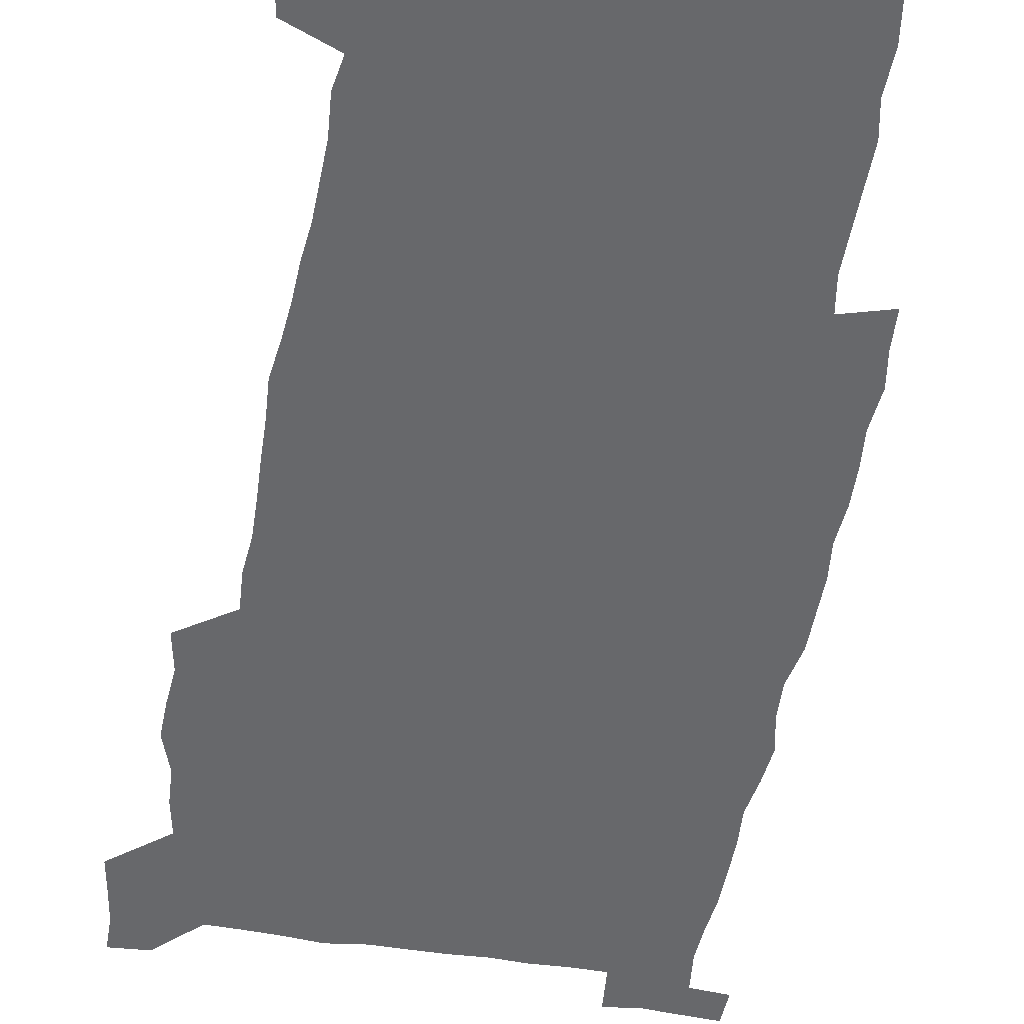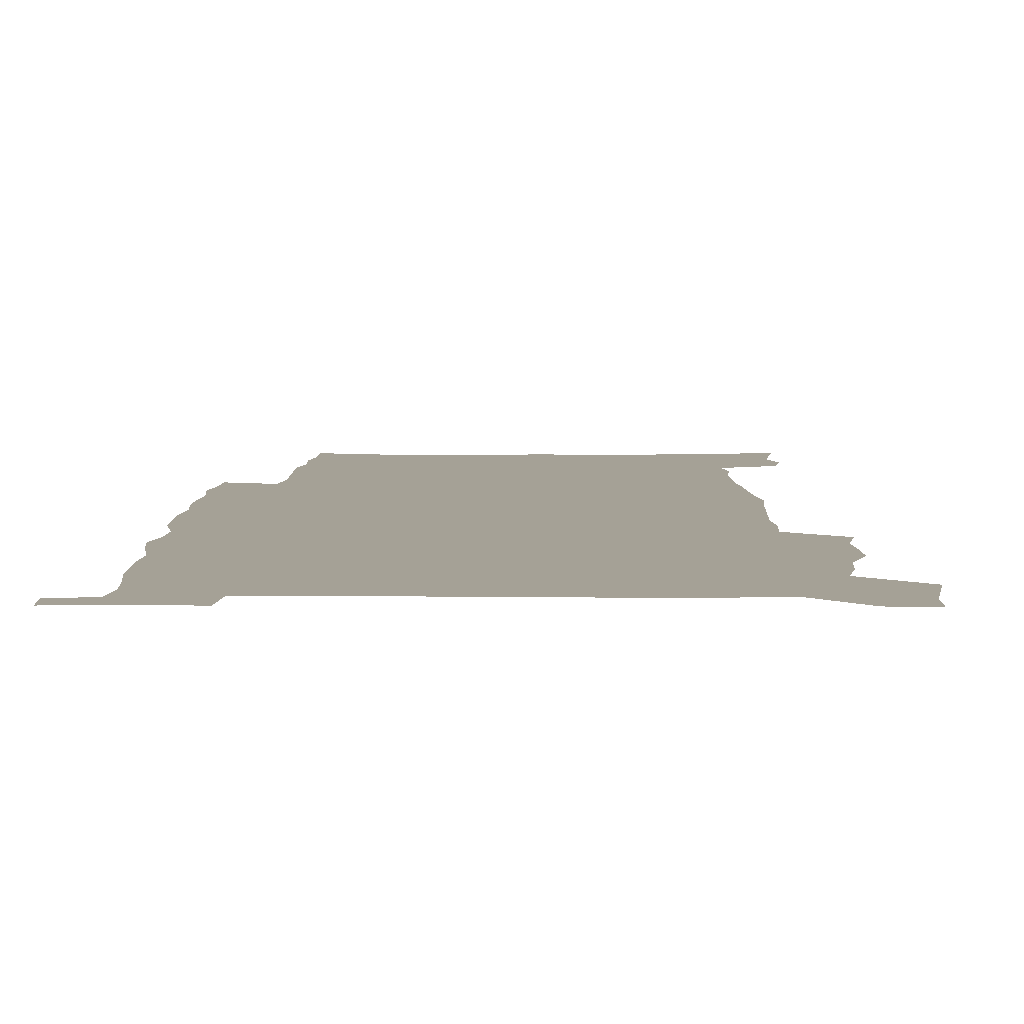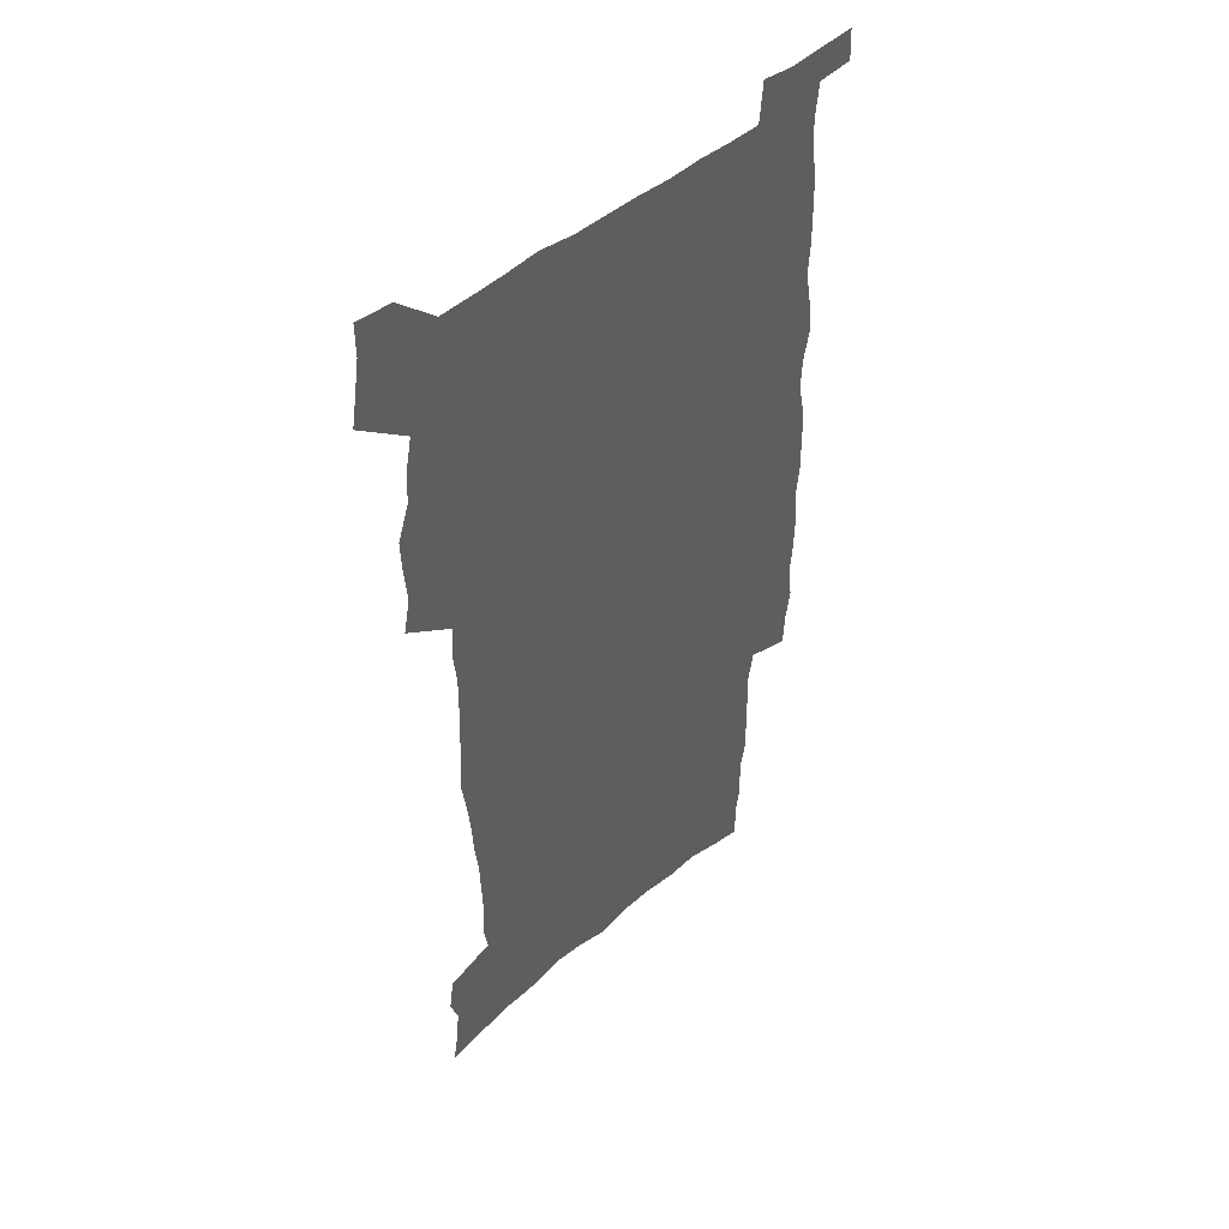
<metadata>
{"format":"obj","ext":"obj","renderer":"f3d","projection":"perspective","resolution":1024,"background":"white","views":[{"elev":-52.5,"azim":-9.6,"up":"+Z"},{"elev":6.1,"azim":-179.0,"up":"+Z"},{"elev":48.0,"azim":-43.5,"up":"+Y"}]}
</metadata>
<code>
v 442.2 557.8 0
v 444.5 572.2 0
v 446.7 586.5 0
v 446.7 601.3 0
v 459.9 152.8 0
v 462.4 168.6 0
v 463.8 183.3 0
v 460.1 195.1 0
v 462.3 210.6 0
v 455 447.5 0
v 458.1 463.5 0
v 456.7 478.9 0
v 456.2 494.1 0
v 461.5 510 0
v 462.3 524.9 0
v 465.1 539.8 0
v 463.5 555.3 0
v 464.1 570 0
v 464.1 584.8 0
v 462.9 600.2 0
v 476.4 156.8 0
v 479.8 173.6 0
v 482.8 189.6 0
v 479.5 201.4 0
v 483.6 219.1 0
v 481.3 232.1 0
v 482.5 248 0
v 482 262.9 0
v 481.4 278.1 0
v 479.8 292.7 0
v 478.9 307.9 0
v 477.4 322.9 0
v 475.3 337.8 0
v 476.3 354.2 0
v 476.6 370.3 0
v 477.2 386.3 0
v 477.5 402.1 0
v 476 417.4 0
v 476.9 433.2 0
v 475.2 448.5 0
v 477.3 464.2 0
v 475.2 479.4 0
v 478.7 494.7 0
v 479.8 509.5 0
v 479.1 524.2 0
v 482.4 538.8 0
v 481 554.1 0
v 480.4 569.1 0
v 480.7 583.5 0
v 492.4 160.3 0
v 495.2 176.9 0
v 495.3 190.9 0
v 496.8 206.4 0
v 499.5 223.5 0
v 497.3 236.6 0
v 500 253.7 0
v 499.4 268.2 0
v 499.8 283.7 0
v 499.3 298.4 0
v 497.6 312.8 0
v 496.4 327.7 0
v 496 343 0
v 495.2 358.1 0
v 496.3 374.2 0
v 496.4 389.4 0
v 495.6 404.3 0
v 495.7 419.5 0
v 495.2 434.6 0
v 494.3 449.6 0
v 495.5 464.9 0
v 496.4 479.8 0
v 496.1 494.6 0
v 497.7 509.2 0
v 497.6 523.8 0
v 498.3 538.2 0
v 499.2 552.2 0
v 497 568.1 0
v 495.5 583.9 0
v 506.7 161.1 0
v 509.5 178.3 0
v 509.8 192.8 0
v 515.8 214.1 0
v 516 228.4 0
v 515.8 242.7 0
v 515.2 256.8 0
v 515.2 271.8 0
v 516.1 287.6 0
v 514.1 301.1 0
v 513.2 315.7 0
v 513.2 331.1 0
v 511.4 345.3 0
v 511.9 360.6 0
v 513.8 377.1 0
v 513.2 391.4 0
v 512.6 405.9 0
v 511.8 420.6 0
v 512.6 435.8 0
v 512.9 450.7 0
v 512.8 465.4 0
v 513.4 480 0
v 513.2 494.6 0
v 513.1 509.1 0
v 513.6 523.4 0
v 513.7 537.7 0
v 513.9 552 0
v 512.8 567.2 0
v 510.4 584.6 0
v 523.8 165.4 0
v 524.9 181 0
v 527.8 199.6 0
v 529.9 216.7 0
v 529.6 230 0
v 531.7 246.7 0
v 530 259.5 0
v 530.2 274.5 0
v 530 289.2 0
v 529.3 303.6 0
v 527.9 317.6 0
v 529.1 334.1 0
v 529 348.7 0
v 527.7 362.8 0
v 528 377.7 0
v 528.5 392.7 0
v 528.2 407 0
v 528.3 421.6 0
v 527 436.2 0
v 528.3 451.4 0
v 528.6 465.9 0
v 528.7 480.2 0
v 529 494.6 0
v 528.8 508.9 0
v 528.7 523.1 0
v 529.7 537.1 0
v 528.8 552 0
v 527.6 567.6 0
v 525 585.9 0
v 537.7 164.1 0
v 540.6 184.7 0
v 541.9 200.8 0
v 542.8 216.2 0
v 544.2 233.1 0
v 544.5 247.5 0
v 544 260.9 0
v 544.4 275.6 0
v 544.4 291 0
v 543.8 305.5 0
v 543.2 320 0
v 543.2 334.9 0
v 543.2 350 0
v 542.9 364.4 0
v 542.8 378.9 0
v 542.6 393.1 0
v 541.9 407 0
v 543.7 423 0
v 542.9 437.2 0
v 543.4 451.9 0
v 543.4 466.2 0
v 542.5 480.5 0
v 543.7 494.9 0
v 543.5 509 0
v 544.4 523 0
v 543.7 537.9 0
v 543.4 552.2 0
v 542.6 567.4 0
v 541.4 583.8 0
v 551.7 160.6 0
v 554.4 183.2 0
v 555.4 199.9 0
v 556.5 217.1 0
v 557.5 233.5 0
v 557.6 247.8 0
v 558.3 262.6 0
v 557.9 275.6 0
v 558.3 293.1 0
v 557.7 306.6 0
v 557.4 320.9 0
v 557.3 335.7 0
v 557.2 350.4 0
v 557 365.1 0
v 557 379.6 0
v 557.2 393.8 0
v 557.5 408.8 0
v 557.7 423.3 0
v 557.6 437.7 0
v 558 452.3 0
v 558.2 466.5 0
v 557.8 480.8 0
v 558.5 495 0
v 558.1 509.1 0
v 558.3 523.1 0
v 558.3 537.5 0
v 557.9 552.2 0
v 557.5 567 0
v 556.3 584 0
v 567.4 164.5 0
v 568.9 184.8 0
v 569.8 202 0
v 570.4 219.3 0
v 570.8 233.2 0
v 571.2 249.3 0
v 571.3 262.7 0
v 571.2 276 0
v 571.5 293.4 0
v 571.7 307.5 0
v 571.5 321.7 0
v 571.5 336.8 0
v 571.3 351.2 0
v 571.1 365.8 0
v 570.8 379.3 0
v 571.9 395.2 0
v 571.9 409.3 0
v 572 423.4 0
v 572 437.8 0
v 572.1 452 0
v 572.4 466.9 0
v 572.4 480.9 0
v 572.5 495 0
v 572.5 509.2 0
v 572.3 523.5 0
v 572.7 537.3 0
v 572.2 552.9 0
v 572.1 567.4 0
v 571.2 583.9 0
v 582.1 165 0
v 582.7 184.6 0
v 583.8 199.6 0
v 584 217.2 0
v 584.3 233.4 0
v 584.8 247.6 0
v 584.6 262.5 0
v 584.9 276.1 0
v 585.9 290.9 0
v 585.5 307.5 0
v 585.4 321.7 0
v 585.4 336.8 0
v 585.3 351.6 0
v 585.1 366.5 0
v 585.6 381.2 0
v 585.7 395.4 0
v 585.8 409.9 0
v 586.2 423.6 0
v 586.3 438 0
v 586.3 452.2 0
v 586.4 466.7 0
v 586.7 480.9 0
v 586.7 495.2 0
v 586.7 509.3 0
v 586.7 523.5 0
v 586.8 538 0
v 587 552.1 0
v 586.8 567.2 0
v 586.4 583.1 0
v 596.7 163.2 0
v 596.9 181.3 0
v 597.9 198.3 0
v 597.6 217.4 0
v 598.2 231.7 0
v 598.6 246.5 0
v 598.7 261.4 0
v 598.6 277.4 0
v 599.8 290.3 0
v 599.3 307.1 0
v 599.4 321.5 0
v 599.6 335.7 0
v 599.3 352 0
v 599.3 366.6 0
v 599.5 381 0
v 599.8 395.2 0
v 600.3 409.4 0
v 600.3 423.8 0
v 600.4 438 0
v 600.6 452.1 0
v 600.9 466.1 0
v 601.1 481 0
v 601 495.3 0
v 600.9 509.5 0
v 601.1 523.8 0
v 601.1 538 0
v 601.5 552.7 0
v 601.4 567.3 0
v 601.1 583.8 0
v 611 164.4 0
v 610.5 184.3 0
v 612.5 196.7 0
v 611.9 214.4 0
v 612.3 229.7 0
v 613.1 244.3 0
v 613.3 259.4 0
v 613.1 275.3 0
v 613.6 289.9 0
v 612.8 307 0
v 613.7 320.8 0
v 613.5 336 0
v 614 350.5 0
v 613.7 365.6 0
v 614 380 0
v 614.3 394.5 0
v 614.5 409 0
v 615 423.3 0
v 614.8 437.7 0
v 615.4 452.1 0
v 614.9 467.8 0
v 615.8 481.6 0
v 615.4 495.6 0
v 615.5 509.8 0
v 615.6 524.1 0
v 614.8 537.7 0
v 616 553.3 0
v 615.7 567.1 0
v 615.9 583.3 0
v 626.1 160.5 0
v 625.3 179.5 0
v 627 193.9 0
v 626.6 211.2 0
v 626.7 227.2 0
v 627.8 241.9 0
v 627.9 257.6 0
v 627.7 273.6 0
v 628.1 288.8 0
v 627.1 305 0
v 628.7 319 0
v 628.8 334 0
v 628.6 349.3 0
v 629 363.8 0
v 628.6 378.9 0
v 629.4 393.2 0
v 630.2 407.7 0
v 630.8 422.4 0
v 630.3 437.4 0
v 630.1 452.2 0
v 629 467.1 0
v 630.9 481.4 0
v 630.7 495.7 0
v 631.8 510.4 0
v 631 524.7 0
v 630.2 539 0
v 630.6 553.6 0
v 630.3 568 0
v 630.6 583.4 0
v 632.1 602 0
v 640.8 157.6 0
v 640.6 175 0
v 642.5 189.4 0
v 641.9 207.4 0
v 644.5 221.5 0
v 644.2 237.7 0
v 644 253.9 0
v 643.7 270.1 0
v 646 284.4 0
v 644.7 301 0
v 645.1 316.2 0
v 644.1 332 0
v 645.6 346.4 0
v 645 361.8 0
v 646.3 376.3 0
v 646.8 391.1 0
v 647.8 405.9 0
v 646.8 421.3 0
v 647.1 436.3 0
v 646.4 451.6 0
v 646.4 466.6 0
v 645.1 481.5 0
v 645.8 495.6 0
v 647.5 510.7 0
v 646.3 525.3 0
v 644.9 539.5 0
v 646.5 554.4 0
v 644.9 568.7 0
v 645.5 583.8 0
v 646.8 600.3 0
v 665.4 279 0
v 666.1 294.6 0
v 668.2 309.4 0
v 666.5 326.1 0
v 667.6 341.2 0
v 667.9 356.7 0
v 666.5 372.7 0
v 668 387.6 0
v 667.8 403 0
v 667.6 418.4 0
v 664.1 435.5 0
v 664.6 450.4 0
v 667.6 465.2 0
v 665.9 480.6 0
v 663.2 496 0
v 664.1 511.1 0
v 663.8 525.9 0
v 663.5 540.8 0
v 661.7 555.5 0
v 660.6 570 0
v 662.2 586.5 0
v 662.1 601.3 0
v 677.9 587.8 0
v 677.1 602.2 0
f 16 17 1
f 1 17 2
f 17 18 2
f 2 18 3
f 18 19 3
f 3 19 4
f 19 20 4
f 5 21 6
f 21 22 6
f 6 22 7
f 22 23 7
f 7 23 8
f 23 24 8
f 8 24 9
f 24 25 9
f 39 40 10
f 10 40 11
f 40 41 11
f 11 41 12
f 41 42 12
f 12 42 13
f 42 43 13
f 13 43 14
f 43 44 14
f 14 44 15
f 44 45 15
f 15 45 16
f 45 46 16
f 16 46 17
f 46 47 17
f 17 47 18
f 47 48 18
f 18 48 19
f 48 49 19
f 19 49 20
f 21 50 22
f 50 51 22
f 22 51 23
f 51 52 23
f 23 52 24
f 52 53 24
f 24 53 25
f 53 54 25
f 25 54 26
f 54 55 26
f 26 55 27
f 55 56 27
f 27 56 28
f 56 57 28
f 28 57 29
f 57 58 29
f 29 58 30
f 58 59 30
f 30 59 31
f 59 60 31
f 31 60 32
f 60 61 32
f 32 61 33
f 61 62 33
f 33 62 34
f 62 63 34
f 34 63 35
f 63 64 35
f 35 64 36
f 64 65 36
f 36 65 37
f 65 66 37
f 37 66 38
f 66 67 38
f 38 67 39
f 67 68 39
f 39 68 40
f 68 69 40
f 40 69 41
f 69 70 41
f 41 70 42
f 70 71 42
f 42 71 43
f 71 72 43
f 43 72 44
f 72 73 44
f 44 73 45
f 73 74 45
f 45 74 46
f 74 75 46
f 46 75 47
f 75 76 47
f 47 76 48
f 76 77 48
f 48 77 49
f 77 78 49
f 50 79 51
f 79 80 51
f 51 80 52
f 80 81 52
f 52 81 53
f 81 82 53
f 53 82 54
f 82 83 54
f 54 83 55
f 83 84 55
f 55 84 56
f 84 85 56
f 56 85 57
f 85 86 57
f 57 86 58
f 86 87 58
f 58 87 59
f 87 88 59
f 59 88 60
f 88 89 60
f 60 89 61
f 89 90 61
f 61 90 62
f 90 91 62
f 62 91 63
f 91 92 63
f 63 92 64
f 92 93 64
f 64 93 65
f 93 94 65
f 65 94 66
f 94 95 66
f 66 95 67
f 95 96 67
f 67 96 68
f 96 97 68
f 68 97 69
f 97 98 69
f 69 98 70
f 98 99 70
f 70 99 71
f 99 100 71
f 71 100 72
f 100 101 72
f 72 101 73
f 101 102 73
f 73 102 74
f 102 103 74
f 74 103 75
f 103 104 75
f 75 104 76
f 104 105 76
f 76 105 77
f 105 106 77
f 77 106 78
f 106 107 78
f 79 108 80
f 108 109 80
f 80 109 81
f 109 110 81
f 81 110 82
f 110 111 82
f 82 111 83
f 111 112 83
f 83 112 84
f 112 113 84
f 84 113 85
f 113 114 85
f 85 114 86
f 114 115 86
f 86 115 87
f 115 116 87
f 87 116 88
f 116 117 88
f 88 117 89
f 117 118 89
f 89 118 90
f 118 119 90
f 90 119 91
f 119 120 91
f 91 120 92
f 120 121 92
f 92 121 93
f 121 122 93
f 93 122 94
f 122 123 94
f 94 123 95
f 123 124 95
f 95 124 96
f 124 125 96
f 96 125 97
f 125 126 97
f 97 126 98
f 126 127 98
f 98 127 99
f 127 128 99
f 99 128 100
f 128 129 100
f 100 129 101
f 129 130 101
f 101 130 102
f 130 131 102
f 102 131 103
f 131 132 103
f 103 132 104
f 132 133 104
f 104 133 105
f 133 134 105
f 105 134 106
f 134 135 106
f 106 135 107
f 135 136 107
f 108 137 109
f 137 138 109
f 109 138 110
f 138 139 110
f 110 139 111
f 139 140 111
f 111 140 112
f 140 141 112
f 112 141 113
f 141 142 113
f 113 142 114
f 142 143 114
f 114 143 115
f 143 144 115
f 115 144 116
f 144 145 116
f 116 145 117
f 145 146 117
f 117 146 118
f 146 147 118
f 118 147 119
f 147 148 119
f 119 148 120
f 148 149 120
f 120 149 121
f 149 150 121
f 121 150 122
f 150 151 122
f 122 151 123
f 151 152 123
f 123 152 124
f 152 153 124
f 124 153 125
f 153 154 125
f 125 154 126
f 154 155 126
f 126 155 127
f 155 156 127
f 127 156 128
f 156 157 128
f 128 157 129
f 157 158 129
f 129 158 130
f 158 159 130
f 130 159 131
f 159 160 131
f 131 160 132
f 160 161 132
f 132 161 133
f 161 162 133
f 133 162 134
f 162 163 134
f 134 163 135
f 163 164 135
f 135 164 136
f 164 165 136
f 137 166 138
f 166 167 138
f 138 167 139
f 167 168 139
f 139 168 140
f 168 169 140
f 140 169 141
f 169 170 141
f 141 170 142
f 170 171 142
f 142 171 143
f 171 172 143
f 143 172 144
f 172 173 144
f 144 173 145
f 173 174 145
f 145 174 146
f 174 175 146
f 146 175 147
f 175 176 147
f 147 176 148
f 176 177 148
f 148 177 149
f 177 178 149
f 149 178 150
f 178 179 150
f 150 179 151
f 179 180 151
f 151 180 152
f 180 181 152
f 152 181 153
f 181 182 153
f 153 182 154
f 182 183 154
f 154 183 155
f 183 184 155
f 155 184 156
f 184 185 156
f 156 185 157
f 185 186 157
f 157 186 158
f 186 187 158
f 158 187 159
f 187 188 159
f 159 188 160
f 188 189 160
f 160 189 161
f 189 190 161
f 161 190 162
f 190 191 162
f 162 191 163
f 191 192 163
f 163 192 164
f 192 193 164
f 164 193 165
f 193 194 165
f 166 195 167
f 195 196 167
f 167 196 168
f 196 197 168
f 168 197 169
f 197 198 169
f 169 198 170
f 198 199 170
f 170 199 171
f 199 200 171
f 171 200 172
f 200 201 172
f 172 201 173
f 201 202 173
f 173 202 174
f 202 203 174
f 174 203 175
f 203 204 175
f 175 204 176
f 204 205 176
f 176 205 177
f 205 206 177
f 177 206 178
f 206 207 178
f 178 207 179
f 207 208 179
f 179 208 180
f 208 209 180
f 180 209 181
f 209 210 181
f 181 210 182
f 210 211 182
f 182 211 183
f 211 212 183
f 183 212 184
f 212 213 184
f 184 213 185
f 213 214 185
f 185 214 186
f 214 215 186
f 186 215 187
f 215 216 187
f 187 216 188
f 216 217 188
f 188 217 189
f 217 218 189
f 189 218 190
f 218 219 190
f 190 219 191
f 219 220 191
f 191 220 192
f 220 221 192
f 192 221 193
f 221 222 193
f 193 222 194
f 222 223 194
f 195 224 196
f 224 225 196
f 196 225 197
f 225 226 197
f 197 226 198
f 226 227 198
f 198 227 199
f 227 228 199
f 199 228 200
f 228 229 200
f 200 229 201
f 229 230 201
f 201 230 202
f 230 231 202
f 202 231 203
f 231 232 203
f 203 232 204
f 232 233 204
f 204 233 205
f 233 234 205
f 205 234 206
f 234 235 206
f 206 235 207
f 235 236 207
f 207 236 208
f 236 237 208
f 208 237 209
f 237 238 209
f 209 238 210
f 238 239 210
f 210 239 211
f 239 240 211
f 211 240 212
f 240 241 212
f 212 241 213
f 241 242 213
f 213 242 214
f 242 243 214
f 214 243 215
f 243 244 215
f 215 244 216
f 244 245 216
f 216 245 217
f 245 246 217
f 217 246 218
f 246 247 218
f 218 247 219
f 247 248 219
f 219 248 220
f 248 249 220
f 220 249 221
f 249 250 221
f 221 250 222
f 250 251 222
f 222 251 223
f 251 252 223
f 224 253 225
f 253 254 225
f 225 254 226
f 254 255 226
f 226 255 227
f 255 256 227
f 227 256 228
f 256 257 228
f 228 257 229
f 257 258 229
f 229 258 230
f 258 259 230
f 230 259 231
f 259 260 231
f 231 260 232
f 260 261 232
f 232 261 233
f 261 262 233
f 233 262 234
f 262 263 234
f 234 263 235
f 263 264 235
f 235 264 236
f 264 265 236
f 236 265 237
f 265 266 237
f 237 266 238
f 266 267 238
f 238 267 239
f 267 268 239
f 239 268 240
f 268 269 240
f 240 269 241
f 269 270 241
f 241 270 242
f 270 271 242
f 242 271 243
f 271 272 243
f 243 272 244
f 272 273 244
f 244 273 245
f 273 274 245
f 245 274 246
f 274 275 246
f 246 275 247
f 275 276 247
f 247 276 248
f 276 277 248
f 248 277 249
f 277 278 249
f 249 278 250
f 278 279 250
f 250 279 251
f 279 280 251
f 251 280 252
f 280 281 252
f 253 282 254
f 282 283 254
f 254 283 255
f 283 284 255
f 255 284 256
f 284 285 256
f 256 285 257
f 285 286 257
f 257 286 258
f 286 287 258
f 258 287 259
f 287 288 259
f 259 288 260
f 288 289 260
f 260 289 261
f 289 290 261
f 261 290 262
f 290 291 262
f 262 291 263
f 291 292 263
f 263 292 264
f 292 293 264
f 264 293 265
f 293 294 265
f 265 294 266
f 294 295 266
f 266 295 267
f 295 296 267
f 267 296 268
f 296 297 268
f 268 297 269
f 297 298 269
f 269 298 270
f 298 299 270
f 270 299 271
f 299 300 271
f 271 300 272
f 300 301 272
f 272 301 273
f 301 302 273
f 273 302 274
f 302 303 274
f 274 303 275
f 303 304 275
f 275 304 276
f 304 305 276
f 276 305 277
f 305 306 277
f 277 306 278
f 306 307 278
f 278 307 279
f 307 308 279
f 279 308 280
f 308 309 280
f 280 309 281
f 309 310 281
f 282 311 283
f 311 312 283
f 283 312 284
f 312 313 284
f 284 313 285
f 313 314 285
f 285 314 286
f 314 315 286
f 286 315 287
f 315 316 287
f 287 316 288
f 316 317 288
f 288 317 289
f 317 318 289
f 289 318 290
f 318 319 290
f 290 319 291
f 319 320 291
f 291 320 292
f 320 321 292
f 292 321 293
f 321 322 293
f 293 322 294
f 322 323 294
f 294 323 295
f 323 324 295
f 295 324 296
f 324 325 296
f 296 325 297
f 325 326 297
f 297 326 298
f 326 327 298
f 298 327 299
f 327 328 299
f 299 328 300
f 328 329 300
f 300 329 301
f 329 330 301
f 301 330 302
f 330 331 302
f 302 331 303
f 331 332 303
f 303 332 304
f 332 333 304
f 304 333 305
f 333 334 305
f 305 334 306
f 334 335 306
f 306 335 307
f 335 336 307
f 307 336 308
f 336 337 308
f 308 337 309
f 337 338 309
f 309 338 310
f 338 339 310
f 311 341 312
f 341 342 312
f 312 342 313
f 342 343 313
f 313 343 314
f 343 344 314
f 314 344 315
f 344 345 315
f 315 345 316
f 345 346 316
f 316 346 317
f 346 347 317
f 317 347 318
f 347 348 318
f 318 348 319
f 348 349 319
f 319 349 320
f 349 350 320
f 320 350 321
f 350 351 321
f 321 351 322
f 351 352 322
f 322 352 323
f 352 353 323
f 323 353 324
f 353 354 324
f 324 354 325
f 354 355 325
f 325 355 326
f 355 356 326
f 326 356 327
f 356 357 327
f 327 357 328
f 357 358 328
f 328 358 329
f 358 359 329
f 329 359 330
f 359 360 330
f 330 360 331
f 360 361 331
f 331 361 332
f 361 362 332
f 332 362 333
f 362 363 333
f 333 363 334
f 363 364 334
f 334 364 335
f 364 365 335
f 335 365 336
f 365 366 336
f 336 366 337
f 366 367 337
f 337 367 338
f 367 368 338
f 338 368 339
f 368 369 339
f 339 369 340
f 369 370 340
f 349 371 350
f 371 372 350
f 350 372 351
f 372 373 351
f 351 373 352
f 373 374 352
f 352 374 353
f 374 375 353
f 353 375 354
f 375 376 354
f 354 376 355
f 376 377 355
f 355 377 356
f 377 378 356
f 356 378 357
f 378 379 357
f 357 379 358
f 379 380 358
f 358 380 359
f 380 381 359
f 359 381 360
f 381 382 360
f 360 382 361
f 382 383 361
f 361 383 362
f 383 384 362
f 362 384 363
f 384 385 363
f 363 385 364
f 385 386 364
f 364 386 365
f 386 387 365
f 365 387 366
f 387 388 366
f 366 388 367
f 388 389 367
f 367 389 368
f 389 390 368
f 368 390 369
f 390 391 369
f 369 391 370
f 391 392 370
f 391 393 392
f 393 394 392

</code>
